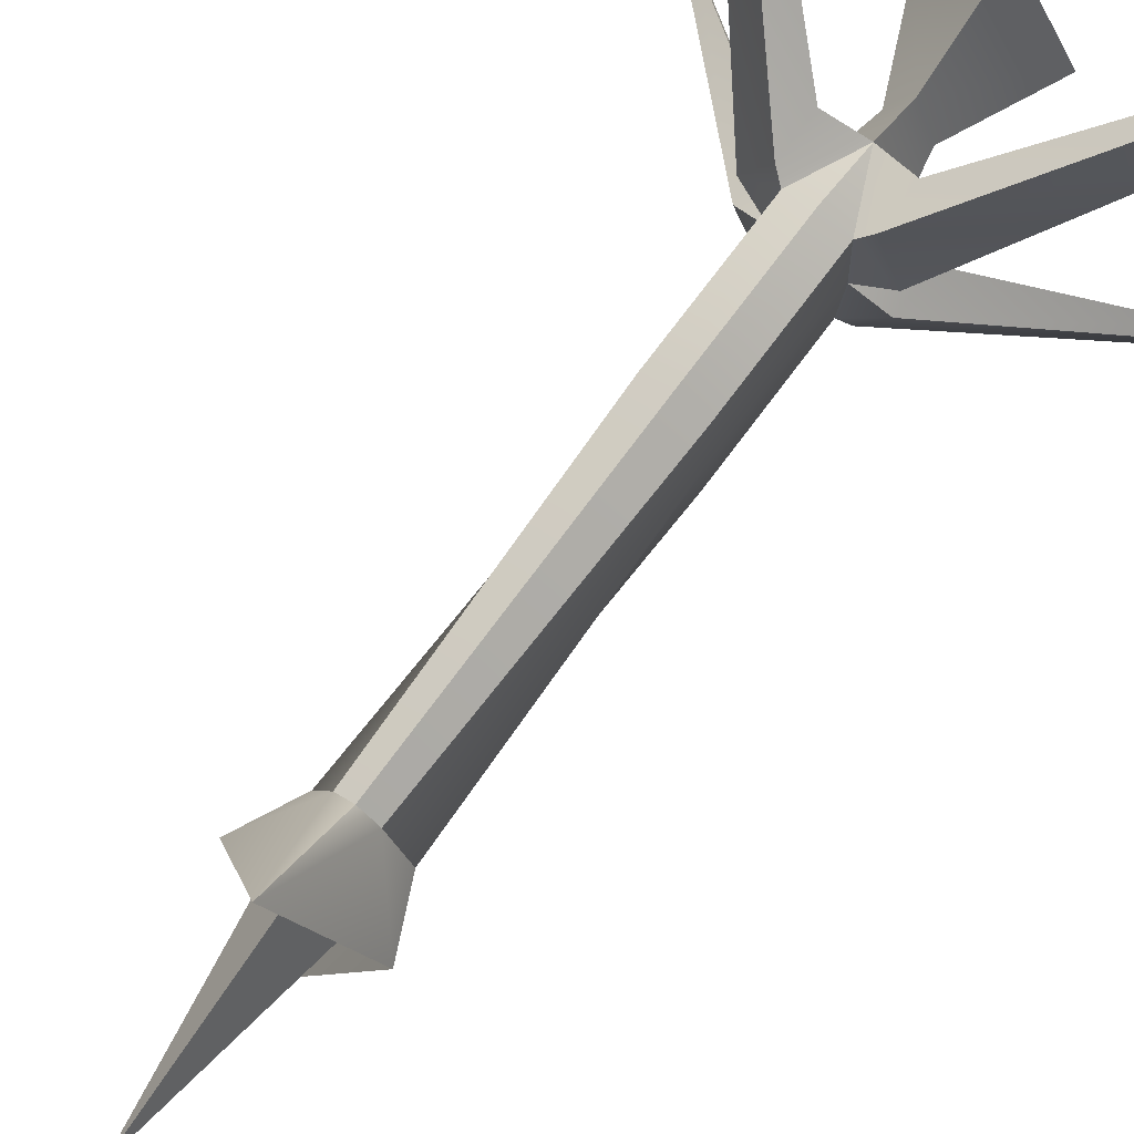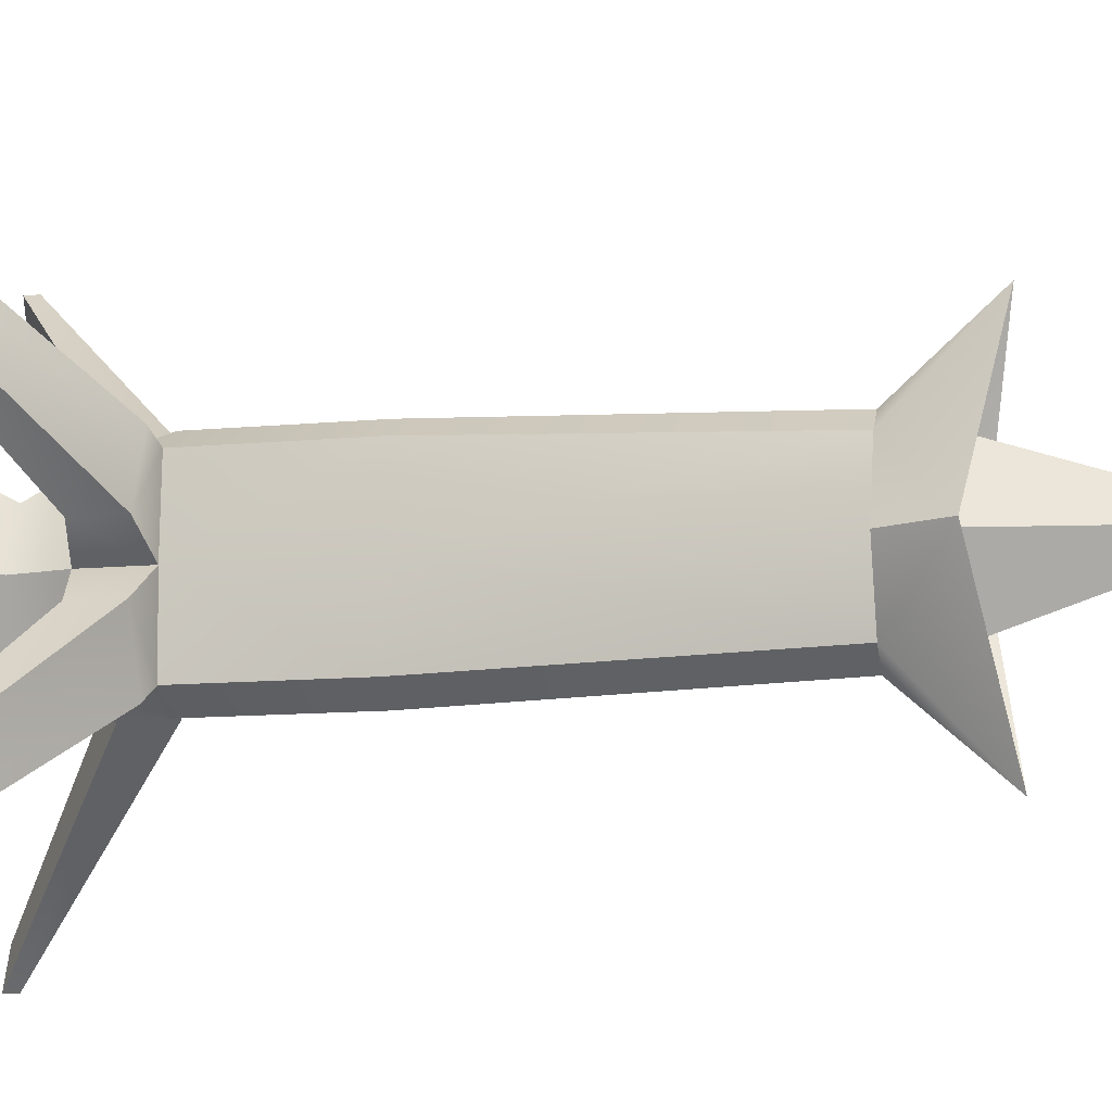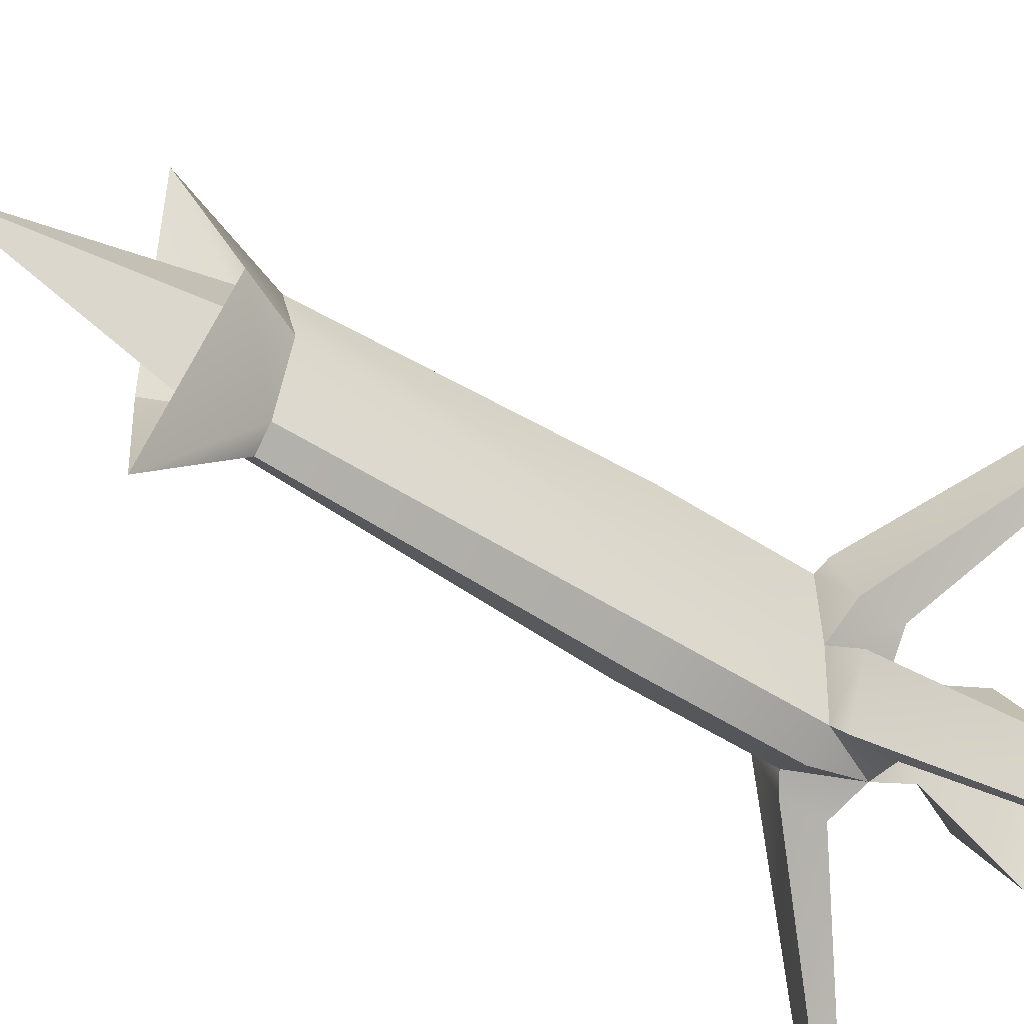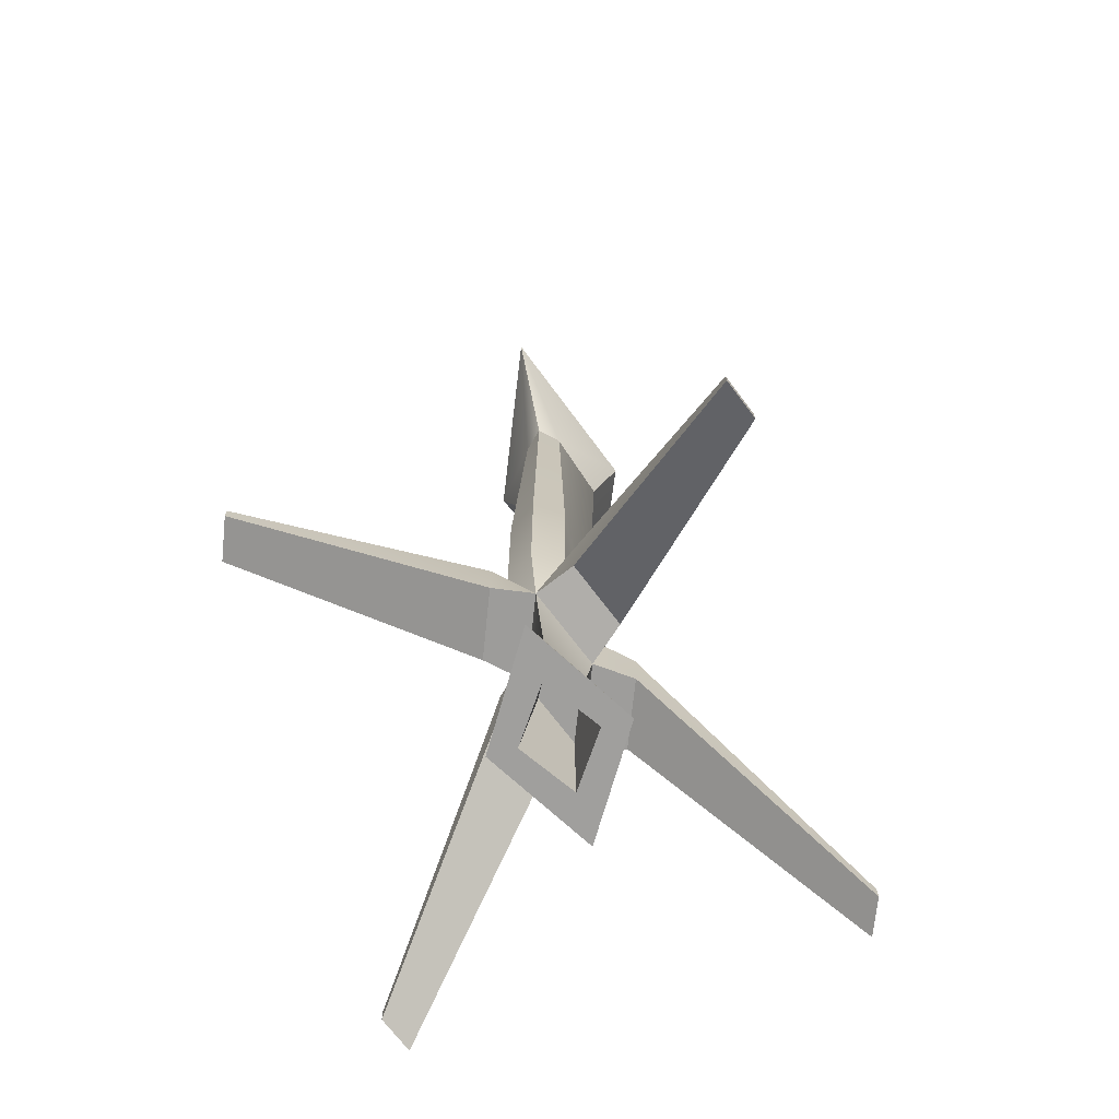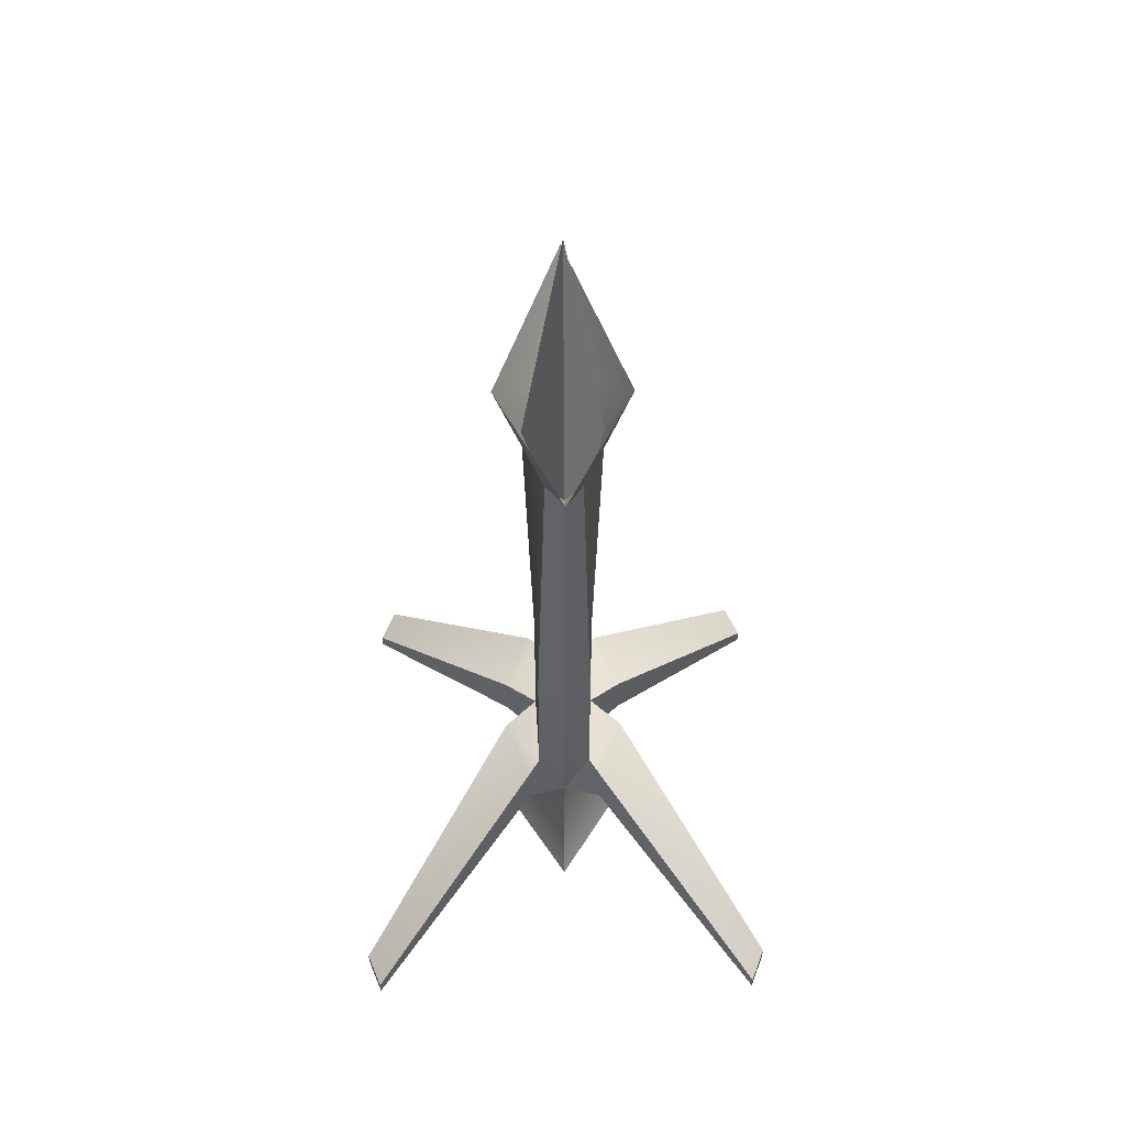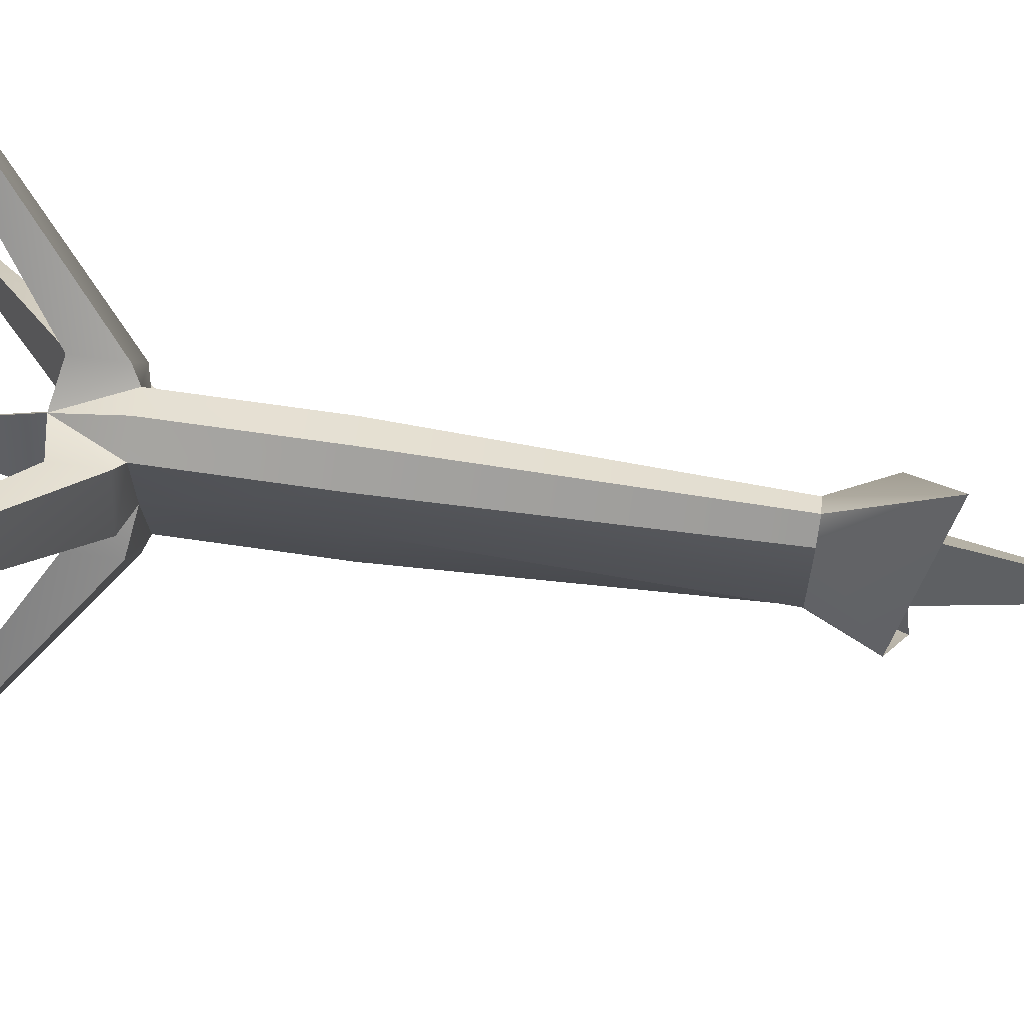
<metadata>
{"format":"obj","ext":"obj","renderer":"f3d","projection":"perspective","resolution":1024,"background":"white","views":[{"elev":76.0,"azim":-143.0,"up":"+Z"},{"elev":-11.1,"azim":103.4,"up":"+Z"},{"elev":-48.4,"azim":-126.5,"up":"+Z"},{"elev":-71.3,"azim":15.6,"up":"+Y"},{"elev":52.8,"azim":-0.9,"up":"+Y"},{"elev":71.8,"azim":98.1,"up":"+Z"}]}
</metadata>
<code>
o PaperBoatShip
v 0 2.247 -2.426
v 0.273 0.942 -1
v 0.457 -6.851 0
v 0 -6.851 -1.163
v 0 4.734 0
v 0.5976 0.942 0
v 1 1.797 0
v 0 0.942 -1.262
v 0 -3.759 -1.426
v 0.457 -3.759 0
v 0.4075 -3.759 -1.163
v 0.5743 -6.074 -1.366
v 0 -5.966 -1.426
v 0.457 -5.966 0
v 0.4075 -5.966 -1.163
v 0.9522 -6.743 -0.4043
v 0.5743 -6.743 -1.366
v 0.9522 -6.074 -0.4043
v 3.322 -8.907 -3.275
v 3.109 -8.907 -3.818
v 3.322 -8.704 -3.275
v 3.109 -8.704 -3.818
v 0.3056 -7.59 0
v 0 -7.59 -0.7777
v 0.9552 -9.025 0
v 0 -9.025 -1.551
v 0.5351 -9.025 0
v 0 -9.025 -0.7764
v 0.2883 -7.572 0
v 0 -7.572 -0.7338
v 0 -7.572 0
v 0 -7.572 -0.3669
v -0.273 0.942 -1
v -0.457 -6.851 0
v -0.5976 0.942 0
v -1 1.797 0
v -0.457 -3.759 0
v -0.4075 -3.759 -1.163
v -0.5743 -6.074 -1.366
v -0.457 -5.966 0
v -0.4075 -5.966 -1.163
v -0.9522 -6.743 -0.4043
v -0.5743 -6.743 -1.366
v -0.9522 -6.074 -0.4043
v -3.322 -8.907 -3.275
v -3.109 -8.907 -3.818
v -3.322 -8.704 -3.275
v -3.109 -8.704 -3.818
v -0.3056 -7.59 0
v -0.9552 -9.025 0
v -0.5351 -9.025 0
v -0.2883 -7.572 0
v 0 2.247 2.426
v 0.273 0.942 1
v 0 -6.851 1.163
v 0 0.942 1.262
v 0 -3.759 1.426
v 0.4075 -3.759 1.163
v 0.5743 -6.074 1.366
v 0 -5.966 1.426
v 0.4075 -5.966 1.163
v 0.9522 -6.743 0.4043
v 0.5743 -6.743 1.366
v 0.9522 -6.074 0.4043
v 3.322 -8.907 3.275
v 3.109 -8.907 3.818
v 3.322 -8.704 3.275
v 3.109 -8.704 3.818
v 0 -7.59 0.7777
v 0 -9.025 1.551
v 0 -9.025 0.7764
v 0 -7.572 0.7338
v 0 -7.572 0.3669
v -0.273 0.942 1
v -0.4075 -3.759 1.163
v -0.5743 -6.074 1.366
v -0.4075 -5.966 1.163
v -0.9522 -6.743 0.4043
v -0.5743 -6.743 1.366
v -0.9522 -6.074 0.4043
v -3.322 -8.907 3.275
v -3.109 -8.907 3.818
v -3.322 -8.704 3.275
v -3.109 -8.704 3.818
f 8 2 6 5
f 13 15 4
f 2 6 10 11
f 8 2 11 9
f 11 10 14 15
f 9 11 15 13
f 12 17 4 15
f 17 16 3 4
f 16 18 14 3
f 18 12 15 14
f 8 5 35 33
f 13 4 41
f 33 38 37 35
f 8 9 38 33
f 38 41 40 37
f 9 13 41 38
f 39 41 4 43
f 43 4 34 42
f 42 34 40 44
f 44 40 41 39
f 56 5 6 54
f 60 55 61
f 54 58 10 6
f 56 57 58 54
f 58 61 14 10
f 57 60 61 58
f 59 61 55 63
f 63 55 3 62
f 62 3 14 64
f 64 14 61 59
f 56 74 35 5
f 60 77 55
f 74 35 37 75
f 56 74 75 57
f 75 37 40 77
f 57 75 77 60
f 76 79 55 77
f 79 78 34 55
f 78 80 40 34
f 80 76 77 40
f 2 8 1
f 2 1 7 6
f 4 3 23 24
f 24 23 25 26
f 26 25 27 28
f 28 27 29 30
f 30 29 31 32
f 33 1 8
f 33 35 36 1
f 4 24 49 34
f 24 26 50 49
f 26 28 51 50
f 28 30 52 51
f 30 32 31 52
f 54 53 56
f 54 6 7 53
f 55 69 23 3
f 69 70 25 23
f 70 71 27 25
f 71 72 29 27
f 72 73 31 29
f 74 56 53
f 74 53 36 35
f 55 34 49 69
f 69 49 50 70
f 70 50 51 71
f 71 51 52 72
f 72 52 31 73
f 17 12 22 20
f 22 21 19 20
f 16 17 20 19
f 18 16 19 21
f 12 18 21 22
f 43 46 48 39
f 48 46 45 47
f 42 45 46 43
f 44 47 45 42
f 39 48 47 44
f 63 66 68 59
f 68 66 65 67
f 62 65 66 63
f 64 67 65 62
f 59 68 67 64
f 79 76 84 82
f 84 83 81 82
f 78 79 82 81
f 80 78 81 83
f 76 80 83 84

</code>
